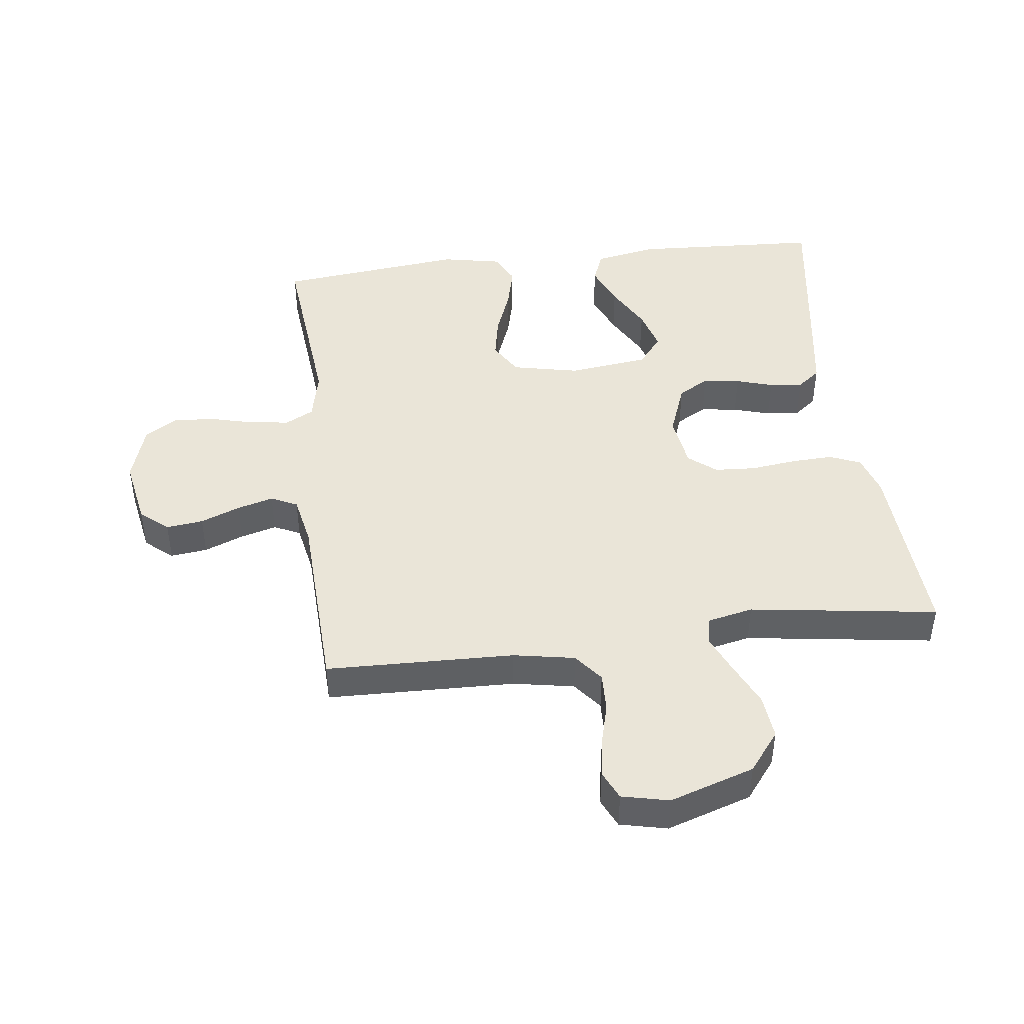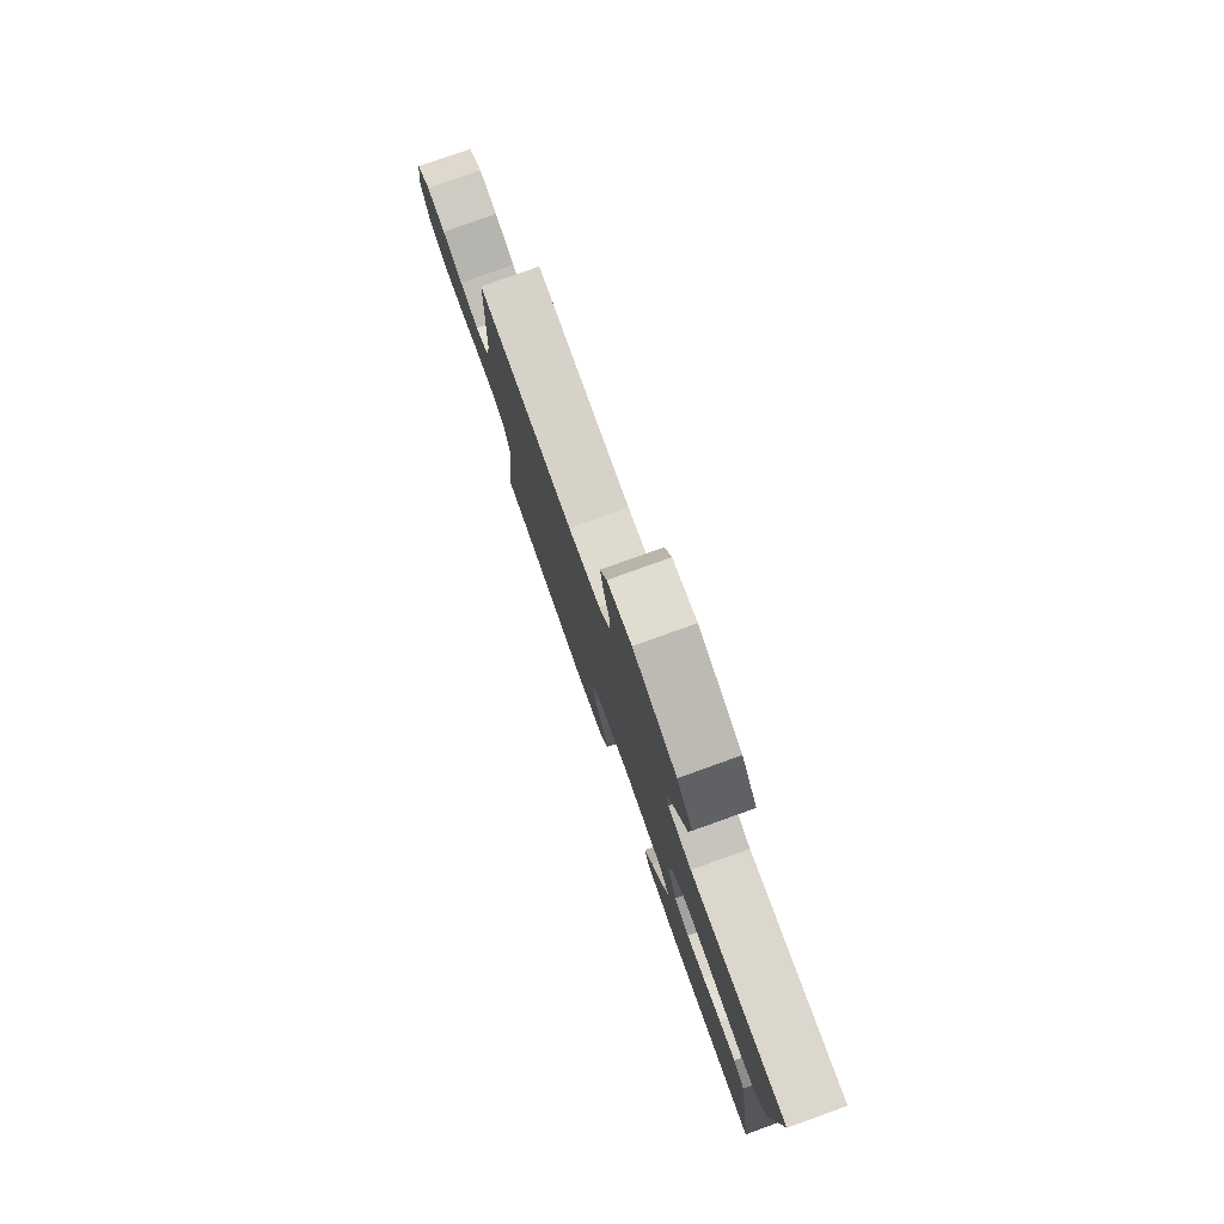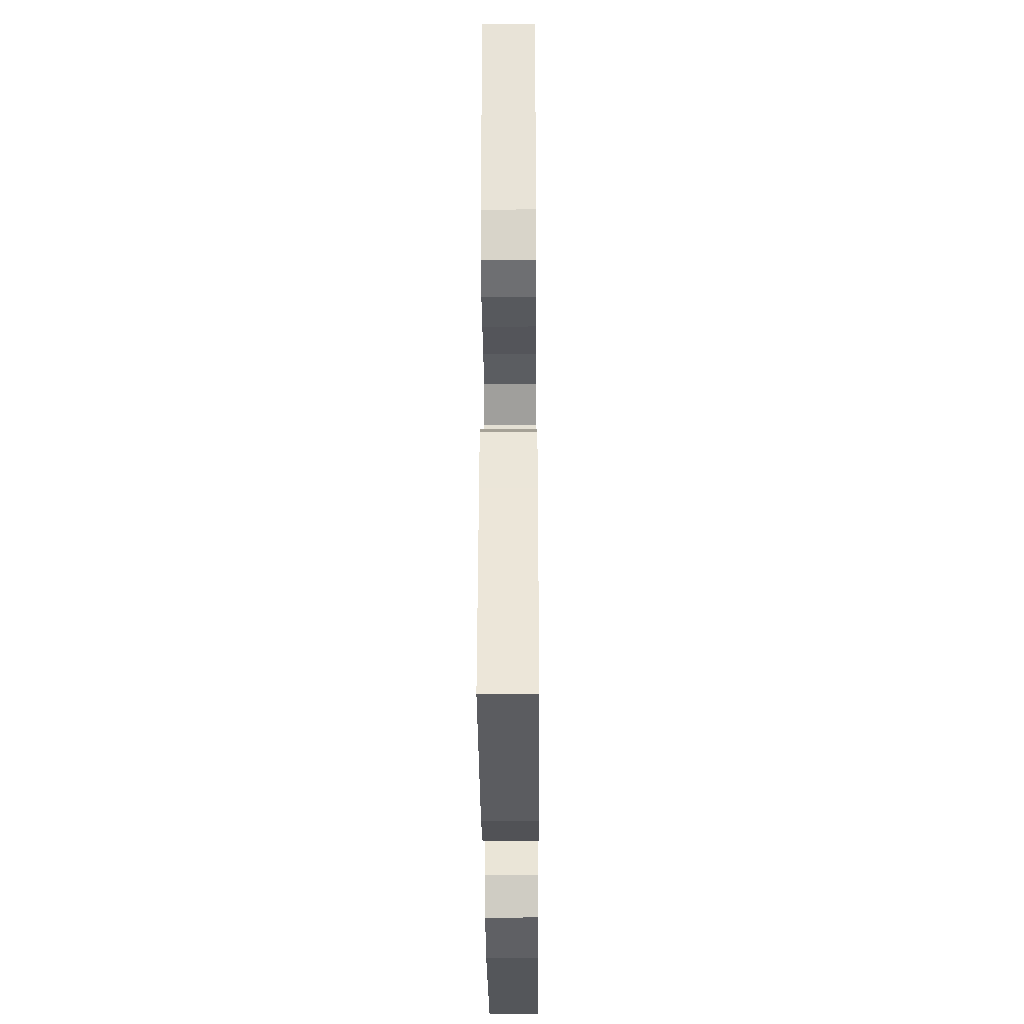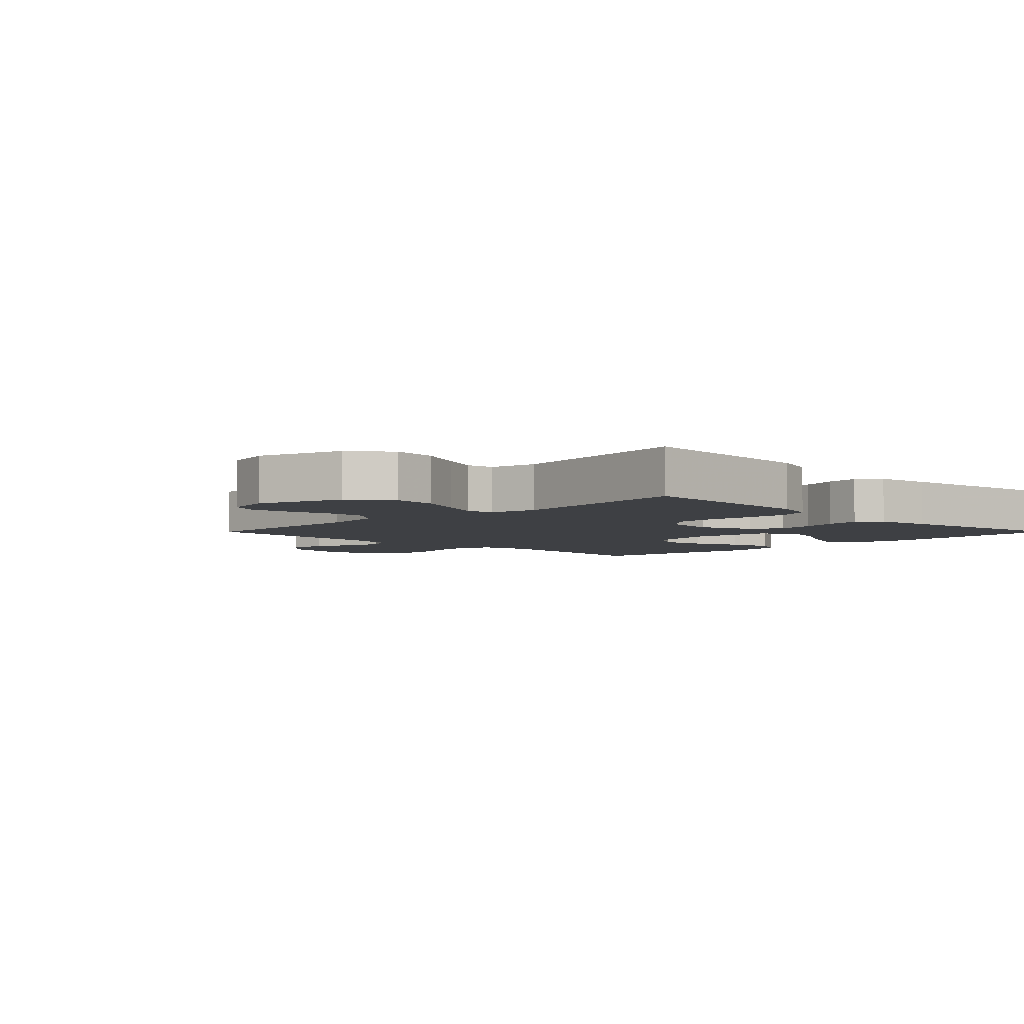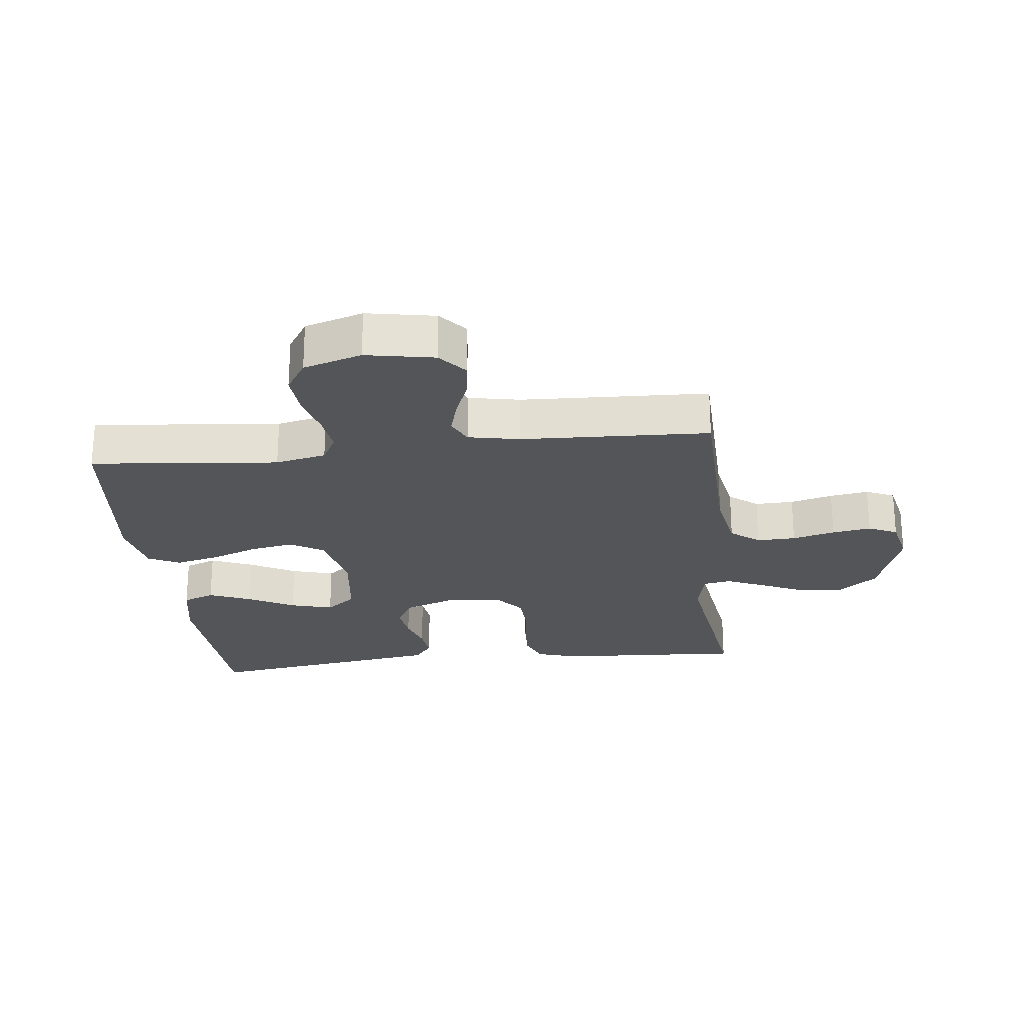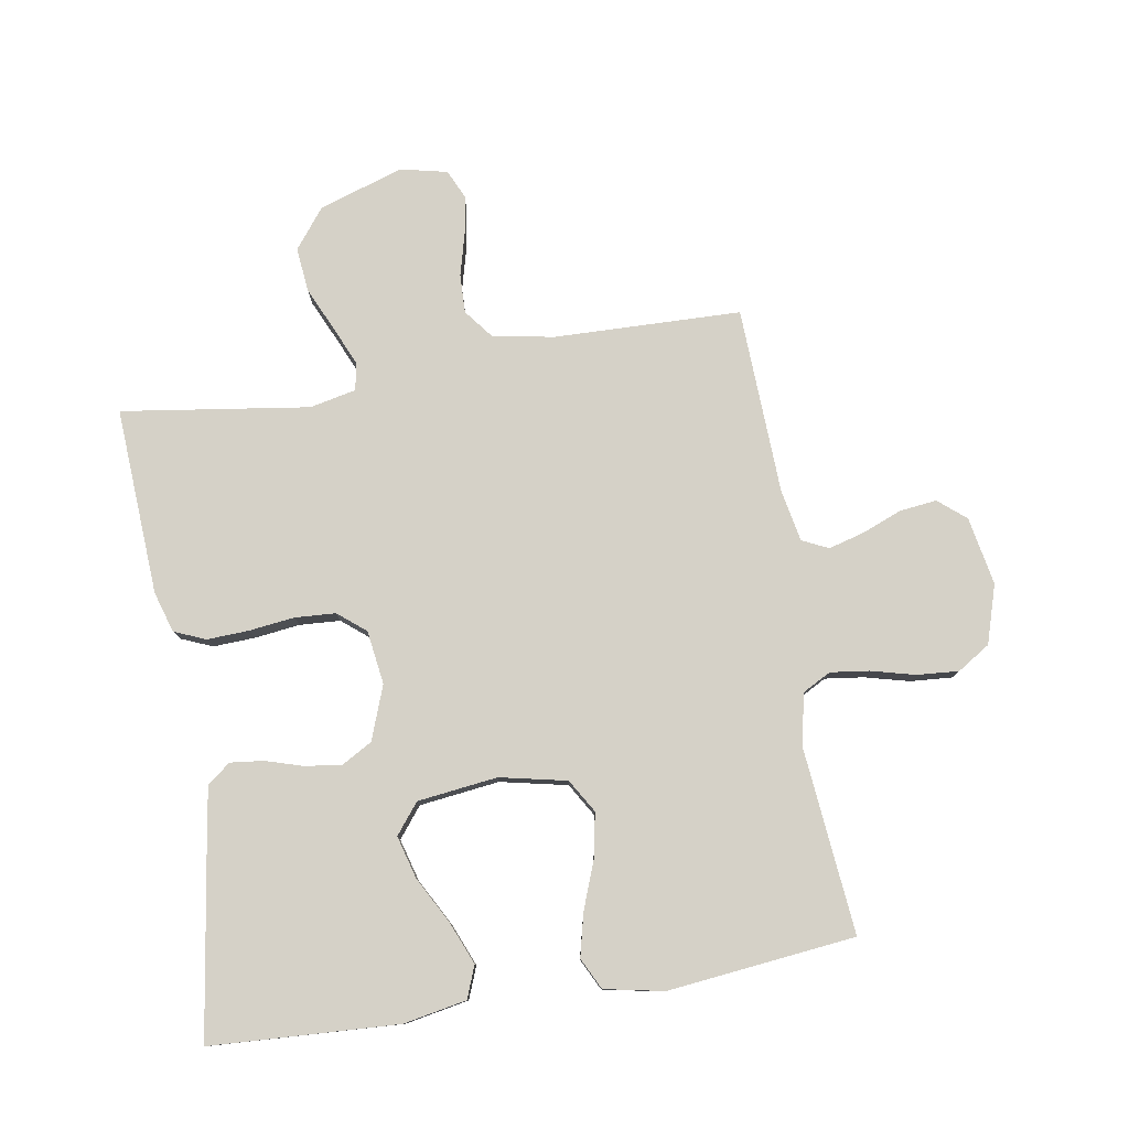
<metadata>
{"format":"obj","ext":"obj","renderer":"f3d","projection":"perspective","resolution":1024,"background":"white","views":[{"elev":44.6,"azim":-7.1,"up":"+Y"},{"elev":79.6,"azim":70.3,"up":"+Z"},{"elev":-31.9,"azim":90.4,"up":"+Z"},{"elev":-4.6,"azim":45.0,"up":"+Y"},{"elev":-24.2,"azim":-83.6,"up":"+Y"},{"elev":79.0,"azim":170.6,"up":"+Y"}]}
</metadata>
<code>
v -0.5 0.07 -0.5
v -0.471 0.07 -0.2
v -0.489 0.07 -0.119
v -0.534 0.07 -0.095
v -0.596 0.07 -0.103
v -0.666 0.07 -0.121
v -0.733 0.07 -0.126
v -0.785 0.07 -0.093
v -0.814 0.07 0
v -0.794 0.07 0.109
v -0.75 0.07 0.146
v -0.691 0.07 0.139
v -0.628 0.07 0.114
v -0.57 0.07 0.098
v -0.528 0.07 0.118
v -0.512 0.07 0.2
v -0.5 0.07 0.5
v -0.2 0.07 0.508
v -0.102 0.07 0.526
v -0.066 0.07 0.572
v -0.068 0.07 0.634
v -0.086 0.07 0.702
v -0.096 0.07 0.764
v -0.075 0.07 0.81
v 0 0.07 0.827
v 0.135 0.07 0.783
v 0.184 0.07 0.72
v 0.177 0.07 0.649
v 0.145 0.07 0.579
v 0.118 0.07 0.517
v 0.126 0.07 0.473
v 0.2 0.07 0.457
v 0.5 0.07 0.5
v 0.483 0.07 0.2
v 0.463 0.07 0.135
v 0.413 0.07 0.114
v 0.346 0.07 0.117
v 0.273 0.07 0.126
v 0.208 0.07 0.122
v 0.164 0.07 0.086
v 0.152 0.07 0
v 0.184 0.07 -0.086
v 0.233 0.07 -0.114
v 0.292 0.07 -0.106
v 0.351 0.07 -0.088
v 0.404 0.07 -0.082
v 0.441 0.07 -0.111
v 0.455 0.07 -0.2
v 0.5 0.07 -0.5
v 0.2 0.07 -0.516
v 0.099 0.07 -0.497
v 0.079 0.07 -0.446
v 0.107 0.07 -0.378
v 0.147 0.07 -0.304
v 0.166 0.07 -0.236
v 0.128 0.07 -0.188
v 0 0.07 -0.172
v -0.107 0.07 -0.195
v -0.139 0.07 -0.248
v -0.126 0.07 -0.318
v -0.097 0.07 -0.394
v -0.08 0.07 -0.464
v -0.105 0.07 -0.514
v -0.2 0.07 -0.533
v -0.5 0 -0.5
v -0.471 0 -0.2
v -0.489 0 -0.119
v -0.534 0 -0.095
v -0.596 0 -0.103
v -0.666 0 -0.121
v -0.733 0 -0.126
v -0.785 0 -0.093
v -0.814 0 0
v -0.794 0 0.109
v -0.75 0 0.146
v -0.691 0 0.139
v -0.628 0 0.114
v -0.57 0 0.098
v -0.528 0 0.118
v -0.512 0 0.2
v -0.5 0 0.5
v -0.2 0 0.508
v -0.102 0 0.526
v -0.066 0 0.572
v -0.068 0 0.634
v -0.086 0 0.702
v -0.096 0 0.764
v -0.075 0 0.81
v 0 0 0.827
v 0.135 0 0.783
v 0.184 0 0.72
v 0.177 0 0.649
v 0.145 0 0.579
v 0.118 0 0.517
v 0.126 0 0.473
v 0.2 0 0.457
v 0.5 0 0.5
v 0.483 0 0.2
v 0.463 0 0.135
v 0.413 0 0.114
v 0.346 0 0.117
v 0.273 0 0.126
v 0.208 0 0.122
v 0.164 0 0.086
v 0.152 0 0
v 0.184 0 -0.086
v 0.233 0 -0.114
v 0.292 0 -0.106
v 0.351 0 -0.088
v 0.404 0 -0.082
v 0.441 0 -0.111
v 0.455 0 -0.2
v 0.5 0 -0.5
v 0.2 0 -0.516
v 0.099 0 -0.497
v 0.079 0 -0.446
v 0.107 0 -0.378
v 0.147 0 -0.304
v 0.166 0 -0.236
v 0.128 0 -0.188
v 0 0 -0.172
v -0.107 0 -0.195
v -0.139 0 -0.248
v -0.126 0 -0.318
v -0.097 0 -0.394
v -0.08 0 -0.464
v -0.105 0 -0.514
v -0.2 0 -0.533
f 64 1 2
f 63 64 2
f 62 63 2
f 61 62 2
f 60 61 2
f 59 60 2 3
f 58 59 3 4
f 57 58 4
f 56 57 4
f 52 53 54
f 51 52 54
f 50 51 54
f 49 50 54
f 48 49 54
f 47 48 54
f 46 47 54
f 45 46 54
f 44 45 54
f 43 44 54 55
f 42 43 55 56
f 36 37 38
f 35 36 38
f 34 35 38
f 33 34 38
f 32 33 38
f 31 32 38 39
f 27 28 29
f 26 27 29
f 25 26 29
f 24 25 29
f 23 24 29
f 22 23 29
f 21 22 29
f 20 21 29 30
f 19 20 30 31
f 16 17 18
f 31 39 40
f 19 31 40
f 18 19 40
f 16 18 40
f 15 16 40
f 11 12 13
f 10 11 13
f 9 10 13
f 8 9 13
f 7 8 13
f 6 7 13
f 5 6 13
f 4 5 13 14
f 4 14 15
f 56 4 15
f 42 56 15
f 41 42 15
f 15 40 41
f 66 65 128
f 66 128 127
f 66 127 126
f 66 126 125
f 66 125 124
f 67 66 124 123
f 68 67 123 122
f 68 122 121
f 68 121 120
f 118 117 116
f 118 116 115
f 118 115 114
f 118 114 113
f 118 113 112
f 118 112 111
f 118 111 110
f 118 110 109
f 118 109 108
f 119 118 108 107
f 120 119 107 106
f 102 101 100
f 102 100 99
f 102 99 98
f 102 98 97
f 102 97 96
f 103 102 96 95
f 93 92 91
f 93 91 90
f 93 90 89
f 93 89 88
f 93 88 87
f 93 87 86
f 93 86 85
f 94 93 85 84
f 95 94 84 83
f 82 81 80
f 104 103 95
f 104 95 83
f 104 83 82
f 104 82 80
f 104 80 79
f 77 76 75
f 77 75 74
f 77 74 73
f 77 73 72
f 77 72 71
f 77 71 70
f 77 70 69
f 78 77 69 68
f 79 78 68
f 79 68 120
f 79 120 106
f 79 106 105
f 105 104 79
f 1 65 66 2
f 2 66 67 3
f 3 67 68 4
f 4 68 69 5
f 5 69 70 6
f 6 70 71 7
f 7 71 72 8
f 8 72 73 9
f 9 73 74 10
f 10 74 75 11
f 11 75 76 12
f 12 76 77 13
f 13 77 78 14
f 14 78 79 15
f 15 79 80 16
f 16 80 81 17
f 17 81 82 18
f 18 82 83 19
f 19 83 84 20
f 20 84 85 21
f 21 85 86 22
f 22 86 87 23
f 23 87 88 24
f 24 88 89 25
f 25 89 90 26
f 26 90 91 27
f 27 91 92 28
f 28 92 93 29
f 29 93 94 30
f 30 94 95 31
f 31 95 96 32
f 32 96 97 33
f 33 97 98 34
f 34 98 99 35
f 35 99 100 36
f 36 100 101 37
f 37 101 102 38
f 38 102 103 39
f 39 103 104 40
f 40 104 105 41
f 41 105 106 42
f 42 106 107 43
f 43 107 108 44
f 44 108 109 45
f 45 109 110 46
f 46 110 111 47
f 47 111 112 48
f 48 112 113 49
f 49 113 114 50
f 50 114 115 51
f 51 115 116 52
f 52 116 117 53
f 53 117 118 54
f 54 118 119 55
f 55 119 120 56
f 56 120 121 57
f 57 121 122 58
f 58 122 123 59
f 59 123 124 60
f 60 124 125 61
f 61 125 126 62
f 62 126 127 63
f 63 127 128 64
f 64 128 65 1

</code>
